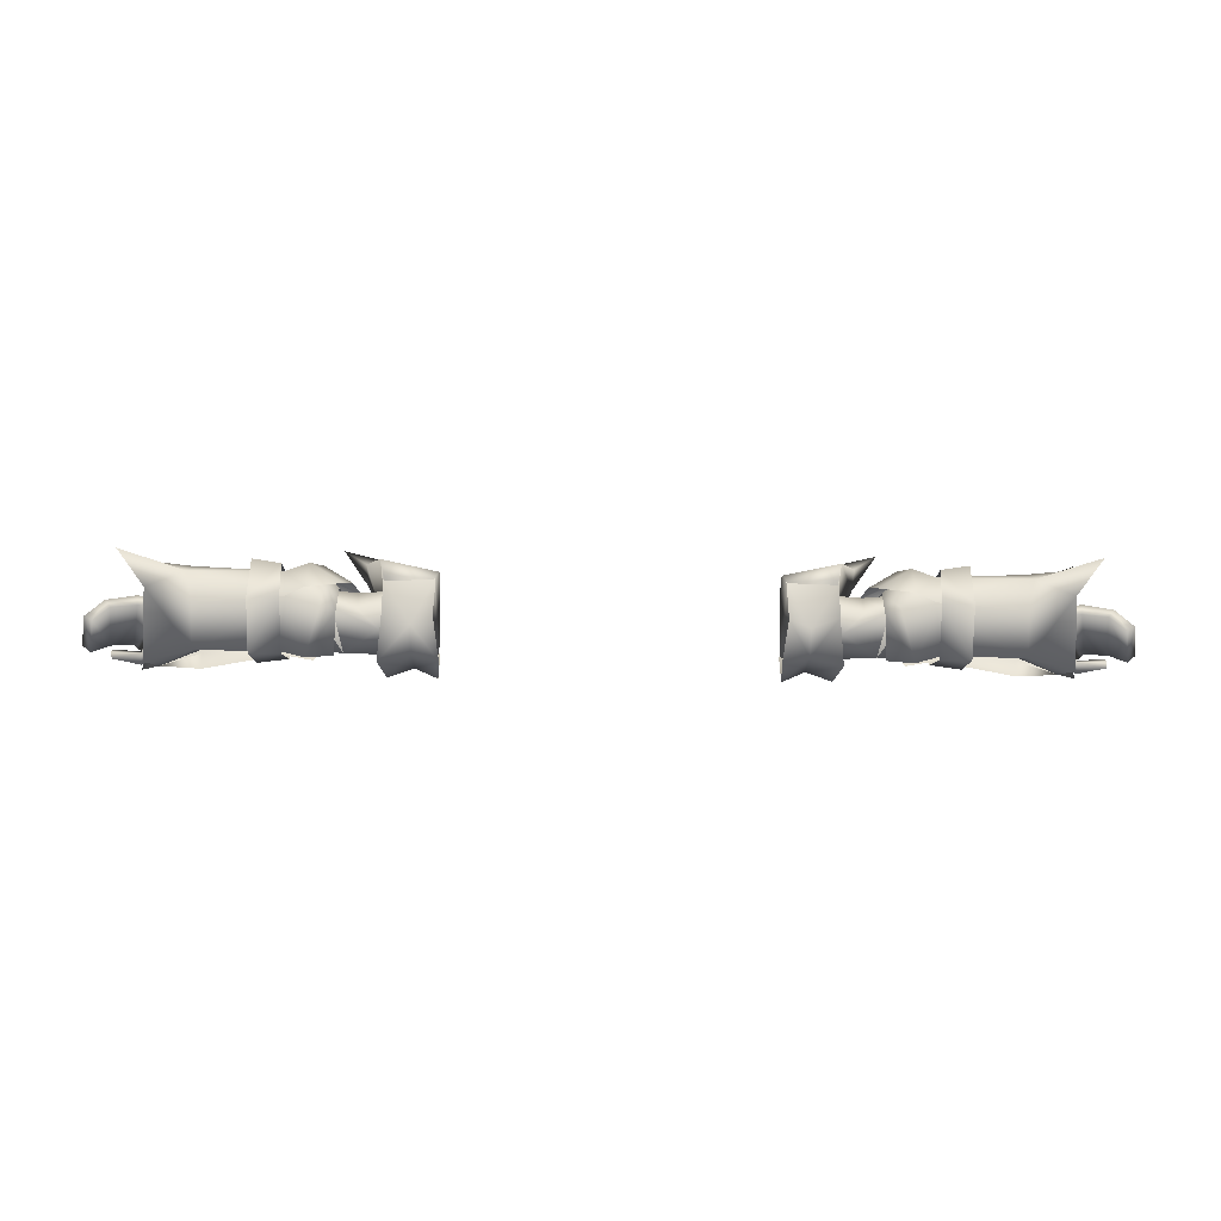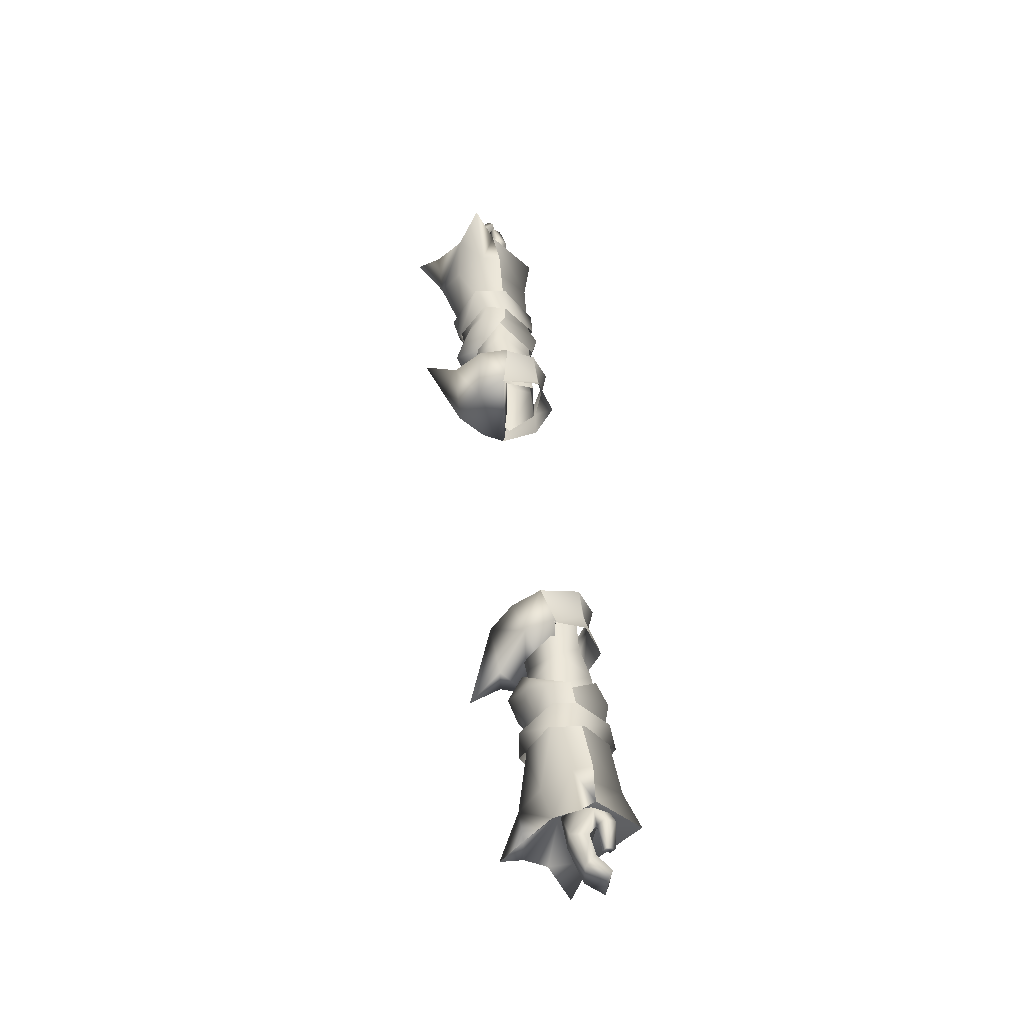
<metadata>
{"format":"obj","ext":"obj","renderer":"f3d","projection":"perspective","resolution":1024,"background":"white","views":[{"elev":-46.0,"azim":179.2,"up":"+Y"},{"elev":46.8,"azim":-96.9,"up":"+Z"}]}
</metadata>
<code>
g mesh00
v -73.46 32.43 -2.119
v -77.56 35.55 -0.4016
v -79.11 35.29 -5.666
v -72.83 36.02 -5.784
v -73.46 32.43 -2.119
v -73.14 35.73 2.087
v -76.95 34.4 5.073
v -73.67 32.06 1.361
v -79.54 33.01 5.689
v -79.09 30.87 4.069
v -72.94 39.34 -2.429
v -72.83 36.02 -5.784
v -79.43 37.39 -5.966
v -76.95 34.4 5.073
v -73.14 35.73 2.087
v -80.51 39.08 3.879
v -72.94 39.34 -2.429
v -80.39 39.16 -1.308
v -79.43 37.39 -5.966
v -79.11 35.29 -5.666
v -79.43 37.39 -5.966
v -72.83 36.02 -5.784
v -77.56 35.55 -0.4016
v -73.46 32.43 -2.119
v -79.17 32.14 2.635
v -73.67 32.06 1.361
v -79.09 30.87 4.069
f 1 2 3
f 4 5 3
f 6 7 8
f 8 7 9
f 8 9 10
f 11 12 13
f 14 15 16
f 16 15 17
f 16 17 18
f 18 17 19
f 20 21 22
f 23 24 25
f 25 24 26
f 25 26 27
v -46.36 37.54 -7.347
v -42.31 37.51 -6.87
v -46.3 32.99 -7.981
v -42.08 32.89 -7.614
v -50.38 33.09 -9.307
v -44.62 29.73 -0.4088
v -49.97 29.48 -0.8455
v -48.19 35.84 3.389
v -56.02 35.97 2.52
v -56.28 42.17 -0.7807
v -45.39 41.68 -0.7221
v -50.45 37.56 -8.667
v -45.39 41.68 -0.7221
v -42.31 37.51 -6.87
v -46.36 37.54 -7.347
v -46.36 37.54 -7.347
v -50.45 37.56 -8.667
v -45.39 41.68 -0.7221
v -42.08 32.89 -7.614
v -38.43 30.29 -5.468
v -46.3 32.99 -7.981
v -44.62 29.73 -0.4088
v -50.45 37.56 -8.667
v -46.36 37.54 -7.347
v -50.38 33.09 -9.307
v -46.3 32.99 -7.981
v -44.62 29.73 -0.4088
v -56.28 42.17 -0.7807
v -56.02 35.97 2.52
v -45.39 41.68 -0.7221
v -48.19 35.84 3.389
v -41.48 35.66 3.441
v -44.62 29.73 -0.4088
v -39.27 31.24 1.355
v -38.43 30.29 -5.468
v -48.4 44.94 -1.735
v -45.65 41.14 -3.55
v -45.42 37.5 -8.068
f 28 29 30
f 30 29 31
f 32 33 34
f 34 33 35
f 34 35 36
f 37 38 39
f 40 41 42
f 43 44 45
f 46 47 48
f 48 47 49
f 50 51 52
f 52 51 53
f 52 53 54
f 55 56 57
f 57 56 58
f 57 58 59
f 59 58 60
f 59 60 61
f 61 60 62
f 63 64 65
v -70.16 37.12 7.458
v -81.25 37.36 11.93
v -77.07 34.13 7.645
v -50.01 38.45 -12.81
v -44.69 37.85 -8.841
v -50.38 33.12 -12.38
v -49.52 42.58 3.695
v -50.96 39.32 6.724
v -45.47 41 2.027
v -50.7 27.41 -1.601
v -51.32 36.41 5.338
v -55.52 36.32 4.204
v -55.52 36.32 4.204
v -69.85 36.98 6.252
v -69.39 27.77 -2.674
v -72.99 39.6 -1.462
v -77.07 34.13 7.645
v -78.31 41.66 5.795
v -55.43 38.07 5.365
v -55.65 33.95 4.463
v -50.61 34.52 6.317
v -77.09 25.64 -1.986
v -77.07 34.01 -11.17
v -69.33 32.45 -9.207
v -45.42 37.5 -8.068
v -47.71 37.48 -10.7
v -48.4 44.94 -1.735
v -53.93 32.28 -9.244
v -55.24 28.78 -2.05
v -79.19 46.62 0.8926
v -79.19 46.62 -5.01
v -78.31 42.21 -9.434
v -47.38 45.54 -1.579
v -42.2 42.24 -1.555
v -43.81 41.49 -5.531
v -77.07 34.01 -11.17
v -77.09 25.64 -1.986
v -77.07 34.13 7.645
v -70.16 36.48 -12.55
v -69.33 32.45 -9.207
v -77.07 34.01 -11.17
v -69.83 33.46 7.52
v -77.07 34.13 7.645
v -81.25 37.36 11.93
v -78.31 41.66 5.795
v -79.19 46.62 0.8926
v -78.31 41.66 5.795
v -71.38 46.55 -1.956
v -78.31 42.21 -9.434
v -81.7 38.45 -15.74
v -77.07 34.01 -11.17
v -53.69 39.85 -8.816
v -53.93 32.28 -9.244
v -79.19 46.62 0.8926
v -80.8 50.97 -2.164
v -79.19 46.62 -5.01
v -78.31 42.21 -9.434
v -79.19 46.62 -5.01
v -80.8 50.97 -2.164
v -70.54 42.62 2.93
v -77.07 34.13 7.645
v -69.39 27.77 -2.674
v -70.16 37.12 7.458
v -69.83 33.46 7.52
v -55.24 28.78 -2.05
v -53.93 32.28 -9.244
v -47.66 31.31 -10.71
v -53.69 39.85 -8.816
v -47.71 37.48 -10.7
v -45.42 37.5 -8.068
v -45.5 31.73 -8.202
v -46.15 29.04 -0.478
v -52.95 43.44 -1.754
v -48.63 43.79 -7.2
v -53.38 41.54 -6.585
v -54.45 38.53 -10.78
v -54.13 33.97 -9.417
v -54.09 41.28 1.976
v -59.93 43.8 -2.069
v -70.69 43.23 -7.332
v -54.45 38.53 -10.78
v -70.16 36.48 -12.55
v -54.13 33.97 -9.417
v -69.33 32.45 -9.207
v -81.7 38.45 -15.74
f 66 67 68
f 69 70 71
f 72 73 74
f 75 76 77
f 78 79 80
f 81 82 83
f 84 85 86
f 87 88 80
f 80 88 89
f 90 91 92
f 89 93 80
f 80 93 94
f 80 94 78
f 83 95 81
f 81 95 96
f 81 96 97
f 72 74 98
f 98 74 99
f 98 99 100
f 97 101 81
f 81 101 102
f 81 102 103
f 104 105 106
f 68 107 66
f 108 109 110
f 111 112 113
f 114 115 116
f 89 117 118
f 119 120 121
f 122 123 113
f 113 123 124
f 113 124 111
f 67 66 112
f 112 66 125
f 112 125 113
f 79 126 127
f 127 126 87
f 125 128 84
f 84 128 129
f 84 129 85
f 77 130 75
f 75 130 131
f 75 131 132
f 132 131 133
f 132 133 134
f 134 135 132
f 132 135 136
f 132 136 75
f 75 136 137
f 75 137 76
f 138 139 140
f 140 139 69
f 140 69 141
f 141 69 71
f 141 71 142
f 70 69 100
f 100 69 139
f 100 139 98
f 98 139 138
f 98 138 72
f 73 72 143
f 143 72 138
f 143 138 144
f 144 138 140
f 144 140 145
f 145 140 146
f 145 146 147
f 147 146 148
f 147 148 149
f 106 150 104
f 104 150 122
f 104 122 145
f 145 122 113
f 145 113 144
f 144 113 125
f 144 125 143
f 143 125 84
f 143 84 73
f 73 84 86
f 73 86 74
v 77.07 34.01 -11.17
v 72.99 39.6 -1.462
v 77.09 25.64 -1.986
v 77.09 25.64 -1.986
v 69.39 27.77 -2.674
v 77.07 34.01 -11.17
v 69.33 32.45 -9.207
v 72.99 39.6 -1.462
v 77.07 34.01 -11.17
v 78.31 42.21 -9.434
v 81.7 38.45 -15.74
v 77.07 34.01 -11.17
v 70.16 36.48 -12.55
v 69.33 32.45 -9.207
v 77.07 34.01 -11.17
v 81.7 38.45 -15.74
v 78.31 42.21 -9.434
v 72.94 39.34 -2.429
v 80.39 39.16 -1.308
v 79.43 37.39 -5.966
v 80.39 39.16 -1.308
v 84.83 36.85 -5.348
v 79.43 37.39 -5.966
v 79.11 35.29 -5.666
v 73.46 32.43 -2.119
v 72.83 36.02 -5.784
v 73.14 35.73 2.087
v 73.67 32.06 1.361
v 76.95 34.4 5.073
v 79.09 30.87 4.069
v 79.43 37.39 -5.966
v 72.83 36.02 -5.784
v 72.94 39.34 -2.429
v 80.39 39.16 -1.308
v 80.51 39.08 3.879
v 73.14 35.73 2.087
v 76.95 34.4 5.073
v 72.83 36.02 -5.784
v 79.43 37.39 -5.966
v 79.11 35.29 -5.666
v 79.09 30.87 4.069
v 73.67 32.06 1.361
v 79.17 32.14 2.635
v 73.46 32.43 -2.119
v 77.56 35.55 -0.4016
v 79.11 35.29 -5.666
f 151 152 153
f 154 155 156
f 156 155 157
f 158 159 160
f 161 162 163
f 163 162 164
f 165 166 167
f 168 169 170
f 171 172 173
f 174 175 176
f 177 178 179
f 179 178 180
f 181 182 183
f 184 183 185
f 185 183 186
f 185 186 187
f 188 189 190
f 191 192 193
f 193 192 194
f 193 194 195
f 195 194 196
v 44.62 29.73 -0.4088
v 39.27 31.24 1.355
v 38.43 30.29 -5.468
v 46.3 32.99 -7.981
v 42.08 32.89 -7.614
v 46.36 37.54 -7.347
v 42.31 37.51 -6.87
v 56.02 35.97 2.52
v 48.19 35.84 3.389
v 49.97 29.48 -0.8455
v 44.62 29.73 -0.4088
v 50.38 33.09 -9.307
v 50.45 37.56 -8.667
v 45.39 41.68 -0.7221
v 56.28 42.17 -0.7807
v 46.36 37.54 -7.347
v 42.31 37.51 -6.87
v 45.39 41.68 -0.7221
v 45.39 41.68 -0.7221
v 50.45 37.56 -8.667
v 46.36 37.54 -7.347
v 42.08 32.89 -7.614
v 46.3 32.99 -7.981
v 38.43 30.29 -5.468
v 44.62 29.73 -0.4088
v 46.36 37.54 -7.347
v 50.45 37.56 -8.667
v 46.3 32.99 -7.981
v 50.38 33.09 -9.307
v 44.62 29.73 -0.4088
v 39.27 31.24 1.355
v 41.48 35.66 3.441
v 48.19 35.84 3.389
v 45.39 41.68 -0.7221
v 56.02 35.97 2.52
v 56.28 42.17 -0.7807
v 45.42 37.5 -8.068
v 45.65 41.14 -3.55
v 48.4 44.94 -1.735
f 197 198 199
f 200 201 202
f 202 201 203
f 204 205 206
f 206 205 207
f 206 207 208
f 209 210 211
f 212 213 214
f 215 216 217
f 218 219 220
f 220 219 221
f 222 223 224
f 224 223 225
f 224 225 226
f 227 221 228
f 228 221 229
f 228 229 230
f 230 229 231
f 230 231 232
f 233 234 235
v 53.93 32.28 -9.244
v 47.66 31.31 -10.71
v 53.69 39.85 -8.816
v 55.52 36.32 4.204
v 51.32 36.41 5.338
v 50.7 27.41 -1.601
v 69.39 27.77 -2.674
v 69.85 36.98 6.252
v 55.52 36.32 4.204
v 78.31 41.66 5.795
v 77.07 34.13 7.645
v 72.99 39.6 -1.462
v 48.4 44.94 -1.735
v 47.71 37.48 -10.7
v 45.42 37.5 -8.068
v 45.5 31.73 -8.202
v 45.42 37.5 -8.068
v 47.71 37.48 -10.7
v 50.7 27.41 -1.601
v 55.24 28.78 -1.739
v 77.07 34.13 7.645
v 77.09 25.64 -1.986
v 55.24 28.78 -1.739
v 53.93 32.28 -9.244
v 69.33 32.45 -9.207
v 55.65 33.95 4.463
v 69.83 33.46 7.52
v 70.16 37.12 7.458
v 78.31 42.21 -9.434
v 79.19 46.62 -5.01
v 79.19 46.62 0.8926
v 43.81 41.49 -5.531
v 42.2 42.24 -1.555
v 47.38 45.54 -1.579
v 45.47 41 2.027
v 49.52 42.58 3.695
v 70.16 37.12 7.458
v 69.83 33.46 7.52
v 77.07 34.13 7.645
v 78.31 41.66 5.795
v 81.25 37.36 11.93
v 77.07 34.13 7.645
v 71.38 46.55 -1.956
v 78.31 41.66 5.795
v 79.19 46.62 0.8926
v 53.93 32.28 -9.244
v 53.69 39.85 -8.816
v 79.19 46.62 -5.01
v 80.8 50.97 -2.164
v 79.19 46.62 0.8926
v 80.8 50.97 -2.164
v 79.19 46.62 -5.01
v 78.31 42.21 -9.434
v 70.54 42.62 2.93
v 81.25 37.36 11.93
v 69.39 27.77 -2.674
v 77.07 34.13 7.645
v 77.09 25.64 -1.986
v 50.61 34.52 6.317
v 55.43 38.07 5.365
v 46.15 29.04 -0.478
v 54.13 33.97 -9.417
v 50.38 33.12 -12.38
v 54.45 38.53 -10.78
v 50.01 38.45 -12.81
v 53.38 41.54 -6.585
v 48.63 43.79 -7.2
v 52.95 43.44 -1.754
v 44.69 37.85 -8.841
v 81.7 38.45 -15.74
v 70.16 36.48 -12.55
v 70.69 43.23 -7.332
v 59.93 43.8 -2.069
v 54.09 41.28 1.976
v 50.96 39.32 6.724
v 69.33 32.45 -9.207
v 54.13 33.97 -9.417
v 70.16 36.48 -12.55
v 54.45 38.53 -10.78
f 236 237 238
f 239 240 241
f 242 243 244
f 245 246 247
f 248 249 250
f 251 252 253
f 237 236 254
f 254 236 255
f 254 255 239
f 247 256 257
f 244 258 242
f 242 258 259
f 242 259 260
f 261 262 263
f 264 265 247
f 247 265 266
f 247 266 245
f 267 268 269
f 269 268 270
f 269 270 271
f 272 273 274
f 275 276 277
f 278 279 280
f 281 282 260
f 283 284 285
f 280 286 278
f 278 286 287
f 278 287 288
f 278 289 279
f 279 289 272
f 279 272 290
f 290 272 274
f 243 291 292
f 292 291 293
f 294 261 295
f 295 261 263
f 295 263 289
f 240 296 254
f 254 296 251
f 254 251 237
f 237 251 253
f 237 253 238
f 297 298 299
f 299 298 300
f 299 300 301
f 301 300 302
f 301 302 303
f 271 303 269
f 269 303 302
f 269 302 267
f 267 302 300
f 267 300 304
f 304 300 298
f 305 306 288
f 288 306 307
f 288 307 278
f 278 307 308
f 278 308 289
f 289 308 309
f 289 309 295
f 295 309 310
f 295 310 294
f 311 312 313
f 313 312 314
f 313 314 307
f 307 314 301
f 307 301 308
f 308 301 303
f 308 303 309
f 309 303 271
f 309 271 310
f 310 271 270
f 310 270 294
v -89.38 33.87 2.537
v -84.83 36.85 -5.348
v -87.94 33.75 -4.522
v -84.83 36.85 -5.348
v -79.43 37.39 -5.966
v -79.11 35.29 -5.666
v -85.02 35.17 3.864
v -87.94 32.79 3.131
v -83.73 35.39 -5.075
v -86.49 32.97 -4.282
v -86.49 32.97 -4.282
v -87.94 32.79 3.131
v -87.94 33.75 -4.522
v -89.38 33.87 2.537
v -84.2 31.72 3.481
v -84.25 33.22 4.591
v -84.27 32.61 2.7
v -84.33 33.95 3.526
v -79.66 34.21 4.215
v -84.33 33.95 3.526
v -84.25 33.22 4.591
v -84.2 31.72 3.481
v -79.17 32.14 2.635
v -79.09 30.87 4.069
v -84.27 32.61 2.7
v -84.33 33.95 3.526
v -79.66 34.21 4.215
v -86.61 37.22 3.116
v -76.95 34.4 5.073
v -79.54 33.01 5.689
v -79.09 30.87 4.069
v -84.2 31.72 3.481
v -87.94 32.79 3.131
v -85.02 35.17 3.864
v -81.18 35.71 4.269
v -77.56 35.55 -0.4016
v -81.18 35.71 4.269
v -79.11 35.29 -5.666
v -87.94 33.75 -4.522
v -79.66 34.21 4.215
v -76.95 34.4 5.073
v -80.51 39.08 3.879
v -80.39 39.16 -1.308
v -79.43 37.39 -5.966
f 315 316 317
f 318 319 320
f 321 322 323
f 323 322 324
f 325 326 327
f 327 326 328
f 329 330 331
f 331 330 332
f 333 334 335
f 336 337 338
f 339 340 341
f 316 315 342
f 343 333 344
f 344 333 335
f 344 335 345
f 345 335 346
f 315 347 342
f 342 347 348
f 342 348 349
f 336 339 337
f 337 339 341
f 337 341 350
f 350 341 351
f 350 351 352
f 351 321 320
f 320 321 323
f 320 323 318
f 318 323 324
f 318 324 353
f 354 355 349
f 349 355 356
f 349 356 342
f 342 356 357
f 342 357 316
f 316 357 358
v -29.35 46.73 -2.672
v -46.33 52.45 -2.672
v -41.83 46.33 -0.0884
v -38.47 41.3 7.171
v -37.59 35.53 8.453
v -29.41 37.22 7.536
v -29.38 42.58 3.903
v -29.2 37.54 -10.51
v -29.36 30.22 -8.899
v -33.16 29.9 -7.12
v -33.29 28.67 -1.396
v -41.48 35.66 3.441
v -40.69 41.26 -1.96
v -45.39 41.68 -0.7221
v -45.39 41.68 -0.7221
v -40.69 41.26 -1.96
v -42.31 37.51 -6.87
v -31.15 35.83 -9.442
v -46.33 52.45 -2.672
v -41.83 46.33 -5.255
v -41.83 46.33 -0.0884
v -38.65 40.89 -11.58
v -38.47 41.3 7.171
v -37.59 35.53 -12.84
v -37.59 35.53 8.453
v -41.83 46.33 -5.255
v -29.01 41.72 -7.975
v -38.65 40.89 -11.58
v -29.41 37.22 -10.75
v -37.59 35.53 -12.84
v -29.35 46.73 -2.672
v -29.38 42.58 3.903
v -29.01 41.72 -7.975
v -29.41 37.22 7.536
v -29.41 37.22 -10.75
v -37.59 35.53 8.453
v -37.59 35.53 -12.84
v -37.74 35.72 8.069
v -37.74 29.86 5.504
v -32.81 29.59 2.978
v -38.82 26.91 -1.277
v -37.74 29.86 -9.552
v -37.74 35.66 -11.79
v -28.48 26.91 -1.577
v -29.07 29.86 5.722
v -29.2 37.49 7.331
v -30.9 30.78 2.93
v -39.27 31.24 1.355
v -30.53 30.61 -4.99
v -38.43 30.29 -5.468
v -31.15 35.83 -9.442
v -42.08 32.89 -7.614
v -42.31 37.51 -6.87
v -39.27 31.24 1.355
v -30.9 30.78 2.93
v -31.48 37.58 4.83
v -31.69 42.11 -1.716
f 359 360 361
f 362 363 364
f 364 365 362
f 362 365 359
f 362 359 361
f 366 367 368
f 368 367 369
f 370 371 372
f 373 374 375
f 375 374 376
f 377 378 379
f 379 378 380
f 379 380 381
f 381 380 382
f 381 382 383
f 360 359 384
f 384 359 385
f 384 385 386
f 386 385 387
f 386 387 388
f 389 390 391
f 391 390 392
f 391 392 393
f 393 392 394
f 393 394 395
f 396 397 398
f 398 397 399
f 398 399 369
f 369 399 400
f 369 400 368
f 368 400 401
f 368 401 366
f 367 402 369
f 369 402 403
f 369 403 398
f 398 403 404
f 398 404 396
f 405 406 407
f 407 406 408
f 407 408 409
f 409 408 410
f 409 410 411
f 412 413 370
f 370 413 414
f 370 414 371
f 371 414 415
f 371 415 376
v 79.54 33.01 5.689
v 76.95 34.4 5.073
v 79.09 30.87 4.069
v 79.11 35.29 -5.666
v 79.43 37.39 -5.966
v 84.83 36.85 -5.348
v 83.73 35.39 -5.075
v 86.49 32.97 -4.282
v 85.02 35.17 3.864
v 87.94 32.79 3.131
v 86.49 32.97 -4.282
v 87.94 33.75 -4.522
v 87.94 32.79 3.131
v 89.38 33.87 2.537
v 84.27 32.61 2.7
v 84.33 33.95 3.526
v 84.2 31.72 3.481
v 84.25 33.22 4.591
v 79.09 30.87 4.069
v 79.17 32.14 2.635
v 84.2 31.72 3.481
v 79.66 34.21 4.215
v 84.33 33.95 3.526
v 84.27 32.61 2.7
v 79.09 30.87 4.069
v 84.25 33.22 4.591
v 84.2 31.72 3.481
v 86.61 37.22 3.116
v 89.38 33.87 2.537
v 84.83 36.85 -5.348
v 87.94 33.75 -4.522
v 79.66 34.21 4.215
v 84.33 33.95 3.526
v 81.18 35.71 4.269
v 85.02 35.17 3.864
v 87.94 32.79 3.131
v 79.11 35.29 -5.666
v 81.18 35.71 4.269
v 77.56 35.55 -0.4016
v 87.94 33.75 -4.522
v 80.39 39.16 -1.308
v 80.51 39.08 3.879
v 76.95 34.4 5.073
v 79.66 34.21 4.215
f 416 417 418
f 419 420 421
f 422 423 424
f 424 423 425
f 426 427 428
f 428 427 429
f 430 431 432
f 432 431 433
f 434 435 436
f 437 438 439
f 416 440 441
f 441 440 442
f 443 444 445
f 445 444 446
f 417 416 447
f 447 416 441
f 447 441 448
f 449 450 443
f 443 450 451
f 443 451 444
f 452 453 454
f 454 453 437
f 454 437 435
f 435 437 439
f 435 439 436
f 455 423 421
f 421 423 422
f 421 422 419
f 419 422 424
f 419 424 453
f 445 456 443
f 443 456 457
f 443 457 449
f 449 457 458
f 449 458 459
v 37.74 29.86 5.504
v 33.29 28.67 -1.396
v 38.82 26.91 -1.277
v 38.47 41.3 7.171
v 29.41 37.22 7.536
v 37.59 35.53 8.453
v 29.41 37.22 -10.75
v 38.65 40.89 -11.58
v 37.59 35.53 -12.84
v 29.01 41.72 -7.975
v 29.35 46.73 -2.672
v 41.83 46.33 -5.255
v 28.48 26.91 -1.577
v 29.36 30.22 -8.899
v 33.16 29.9 -7.12
v 38.43 30.29 -5.468
v 39.27 31.24 1.355
v 30.9 30.78 2.93
v 29.2 37.54 -10.51
v 33.16 29.9 -7.12
v 37.74 35.66 -11.79
v 37.74 29.86 -9.552
v 32.81 29.59 2.978
v 37.74 35.72 8.069
v 29.2 37.49 7.331
v 42.31 37.51 -6.87
v 42.08 32.89 -7.614
v 31.15 35.83 -9.442
v 30.53 30.61 -4.99
v 45.39 41.68 -0.7221
v 40.69 41.26 -1.96
v 41.48 35.66 3.441
v 45.39 41.68 -0.7221
v 42.31 37.51 -6.87
v 40.69 41.26 -1.96
v 31.15 35.83 -9.442
v 46.33 52.45 -2.672
v 41.83 46.33 -0.0884
v 41.83 46.33 -5.255
v 38.47 41.3 7.171
v 38.65 40.89 -11.58
v 37.59 35.53 8.453
v 37.59 35.53 -12.84
v 29.35 46.73 -2.672
v 29.01 41.72 -7.975
v 29.38 42.58 3.903
v 29.41 37.22 -10.75
v 29.41 37.22 7.536
v 37.59 35.53 -12.84
v 37.59 35.53 8.453
v 29.38 42.58 3.903
v 41.83 46.33 -0.0884
v 46.33 52.45 -2.672
v 29.07 29.86 5.722
v 31.69 42.11 -1.716
v 31.48 37.58 4.83
v 30.9 30.78 2.93
v 39.27 31.24 1.355
f 460 461 462
f 463 464 465
f 466 467 468
f 466 469 467
f 467 469 470
f 467 470 471
f 472 473 474
f 475 476 477
f 473 478 479
f 479 478 480
f 479 480 481
f 461 460 482
f 482 460 483
f 482 483 484
f 485 486 487
f 487 486 475
f 487 475 488
f 488 475 477
f 489 490 491
f 492 493 494
f 494 493 495
f 496 497 498
f 498 497 499
f 498 499 500
f 500 499 501
f 500 501 502
f 503 504 505
f 505 504 506
f 505 506 507
f 507 506 508
f 507 508 509
f 464 463 510
f 510 463 511
f 510 511 470
f 470 511 512
f 470 512 471
f 484 513 482
f 482 513 472
f 482 472 461
f 461 472 474
f 461 474 462
f 462 474 481
f 495 514 490
f 490 514 515
f 490 515 491
f 491 515 516
f 491 516 517
v -60.05 45.03 -2.091
v -54.95 39.27 -11.88
v -60 40.17 -12.07
v -54.65 27.79 -2.09
v -60.12 27.49 -2.335
v -54.67 32.39 -10.56
v -60.12 32.37 -10.54
v -54.6 44.39 -1.986
v -60.05 39.87 6.515
v -54.81 38.46 6.311
v -54.67 32.39 -10.56
v -60.12 32.37 -10.54
v -54.95 39.27 -11.88
v -60 40.17 -12.07
v -54.63 33.93 5.405
v -60.12 33.44 5.929
v -54.65 27.79 -2.09
v -60.12 27.49 -2.335
v -60.12 33.44 5.929
v -54.63 33.93 5.405
v -60.05 39.87 6.515
v -54.81 38.46 6.311
f 518 519 520
f 521 522 523
f 523 522 524
f 519 518 525
f 525 518 526
f 525 526 527
f 528 529 530
f 530 529 531
f 532 533 534
f 534 533 535
f 536 537 538
f 538 537 539
v 60.12 27.49 -2.335
v 54.67 32.39 -10.56
v 60.12 32.37 -10.54
v 60.12 33.44 5.929
v 54.65 27.79 -2.09
v 60.12 27.49 -2.335
v 54.65 27.79 -2.09
v 54.81 38.46 6.311
v 60.05 39.87 6.515
v 54.6 44.39 -1.986
v 60.05 45.03 -2.091
v 54.95 39.27 -11.88
v 60 40.17 -12.07
v 54.67 32.39 -10.56
v 54.95 39.27 -11.88
v 60.12 32.37 -10.54
v 60 40.17 -12.07
v 54.63 33.93 5.405
v 60.12 33.44 5.929
v 60.05 39.87 6.515
v 54.63 33.93 5.405
v 54.81 38.46 6.311
f 540 541 542
f 543 544 545
f 541 540 546
f 547 548 549
f 549 548 550
f 549 550 551
f 551 550 552
f 553 554 555
f 555 554 556
f 544 543 557
f 558 559 560
f 560 559 561

</code>
